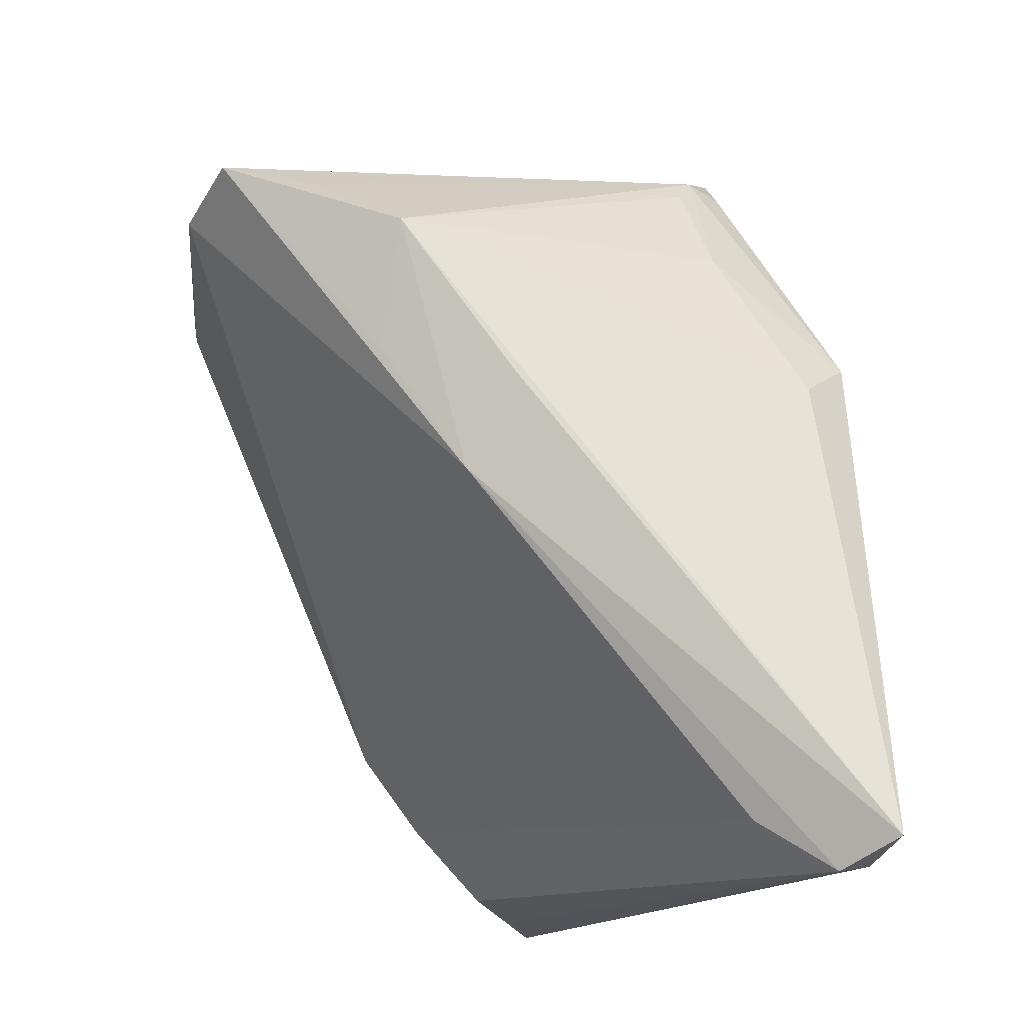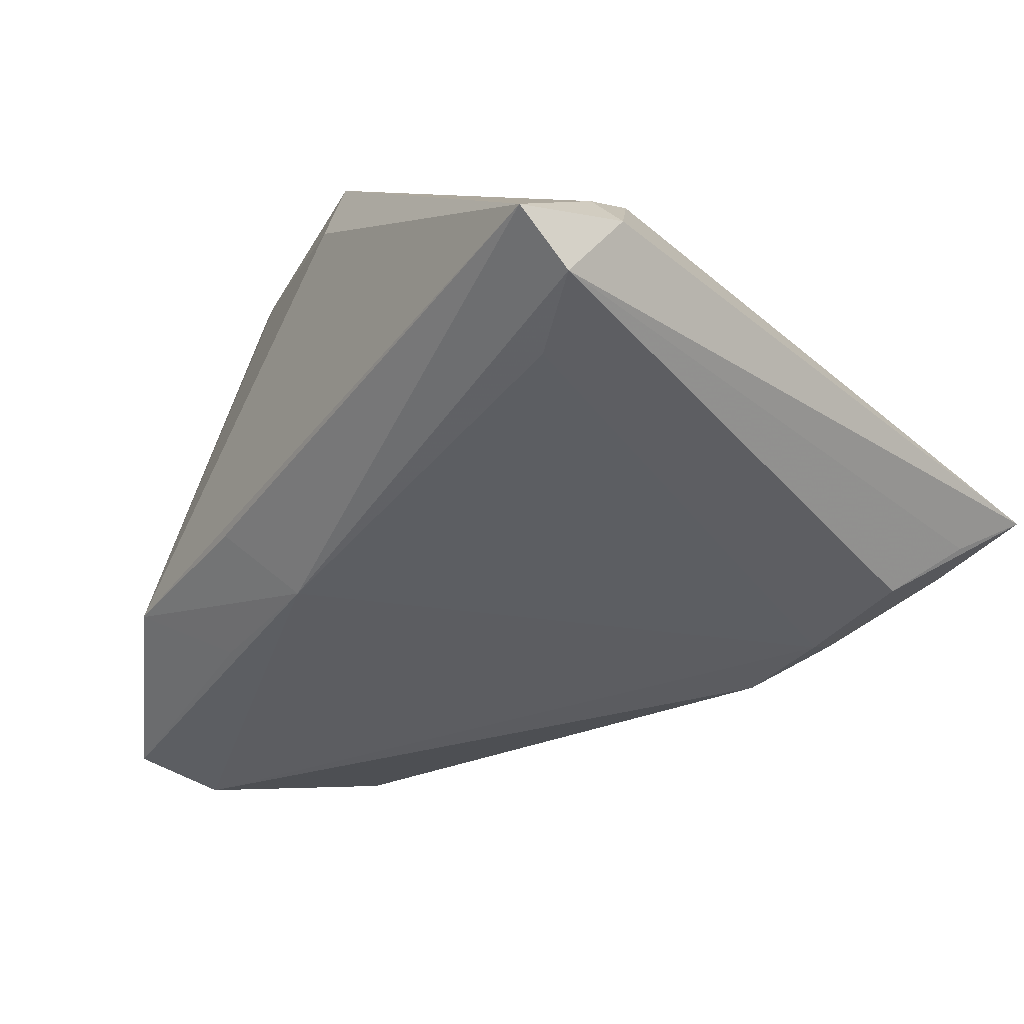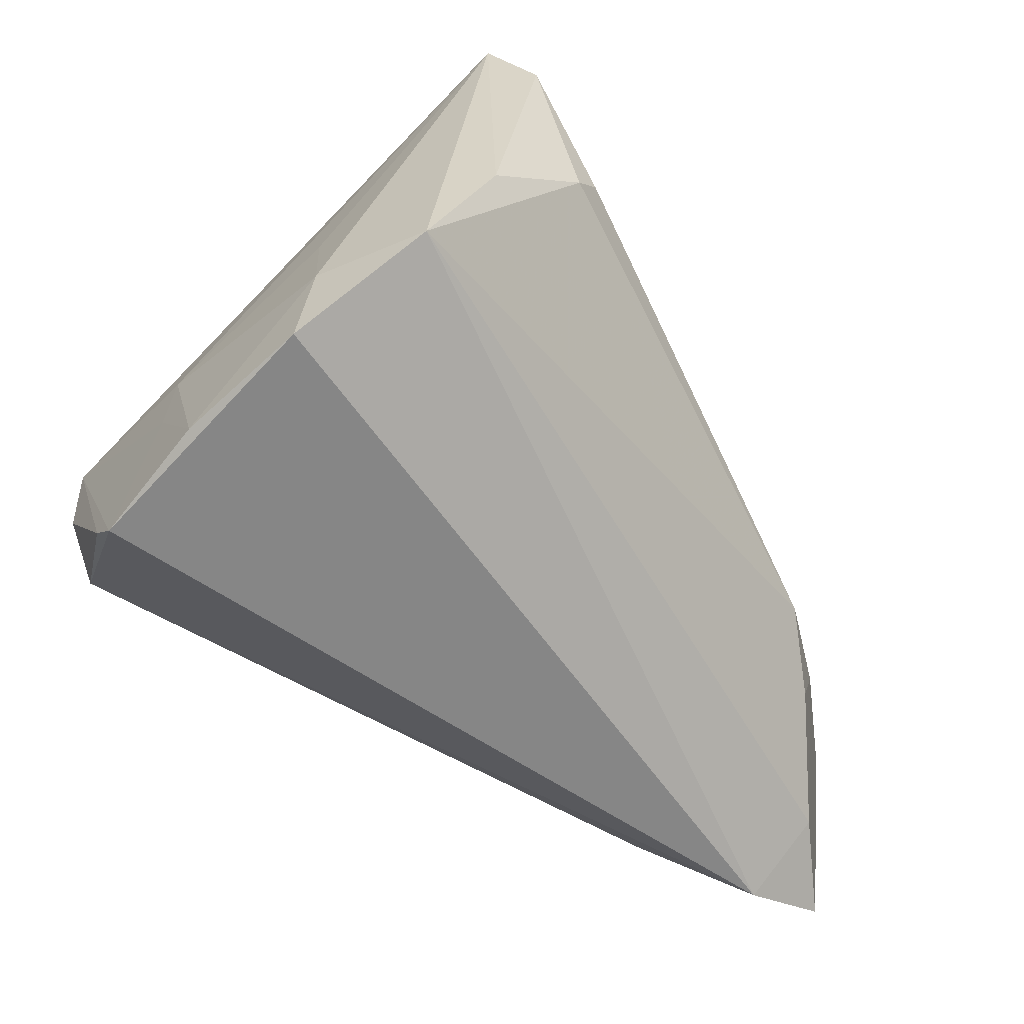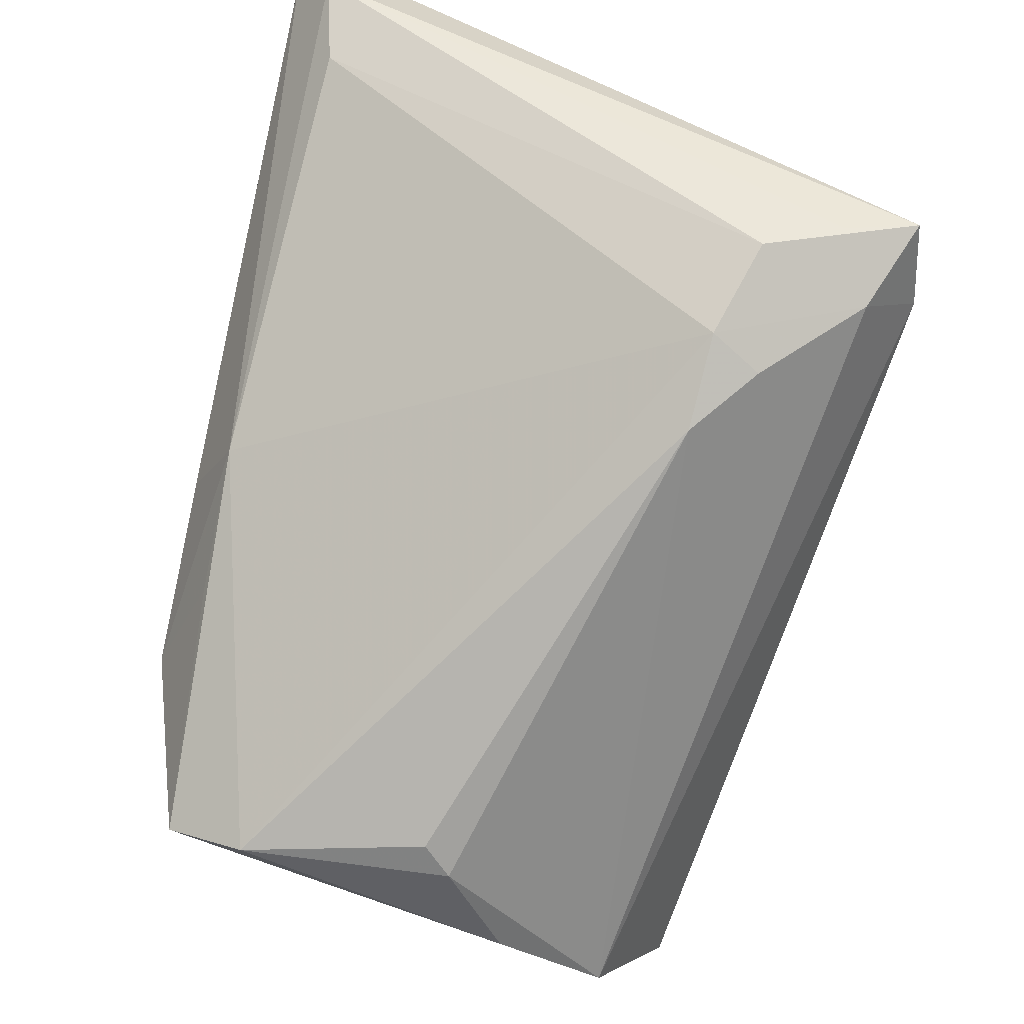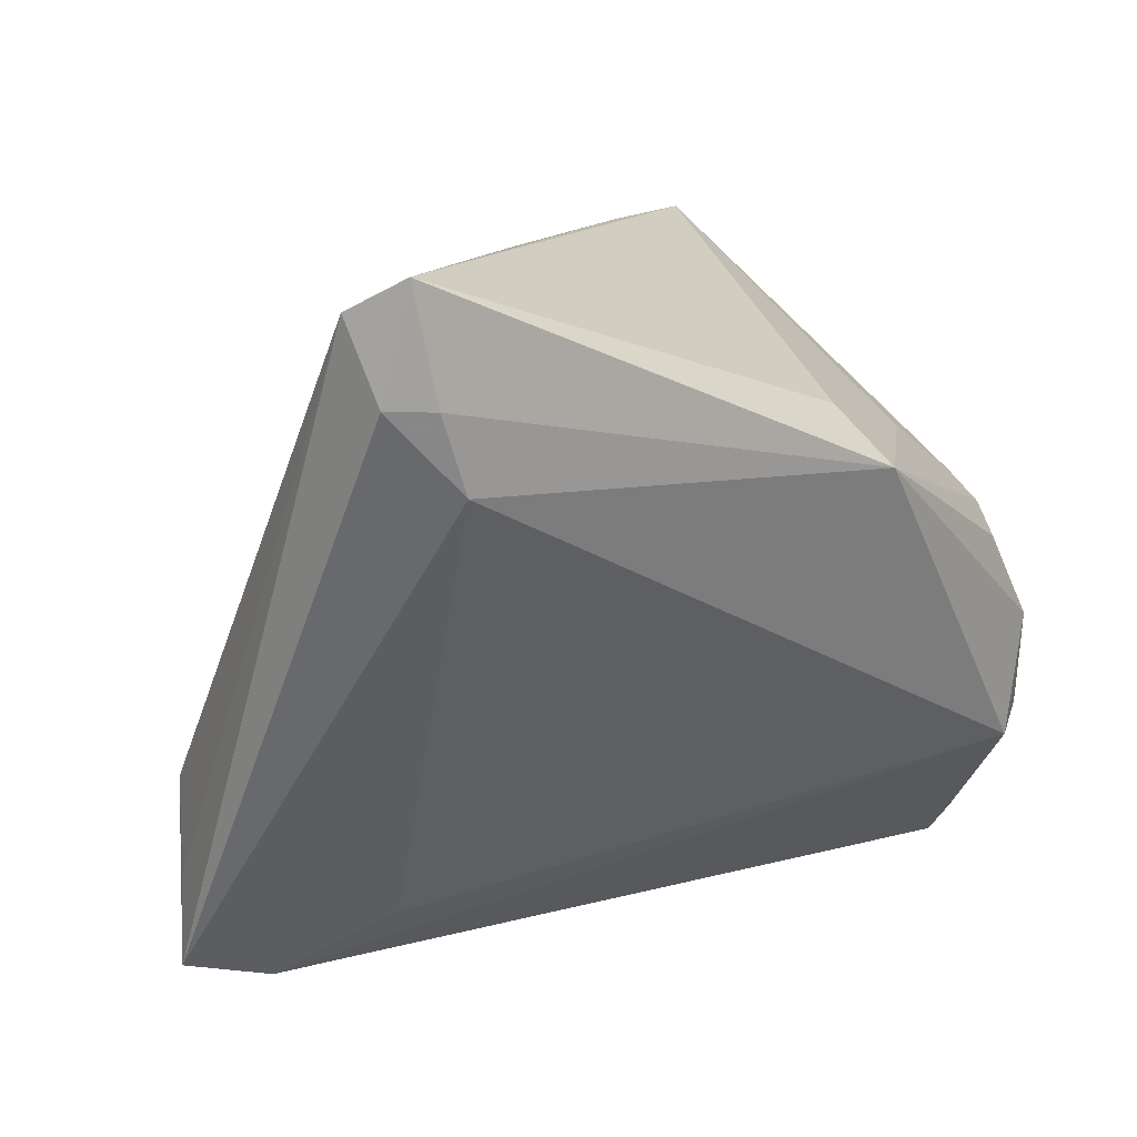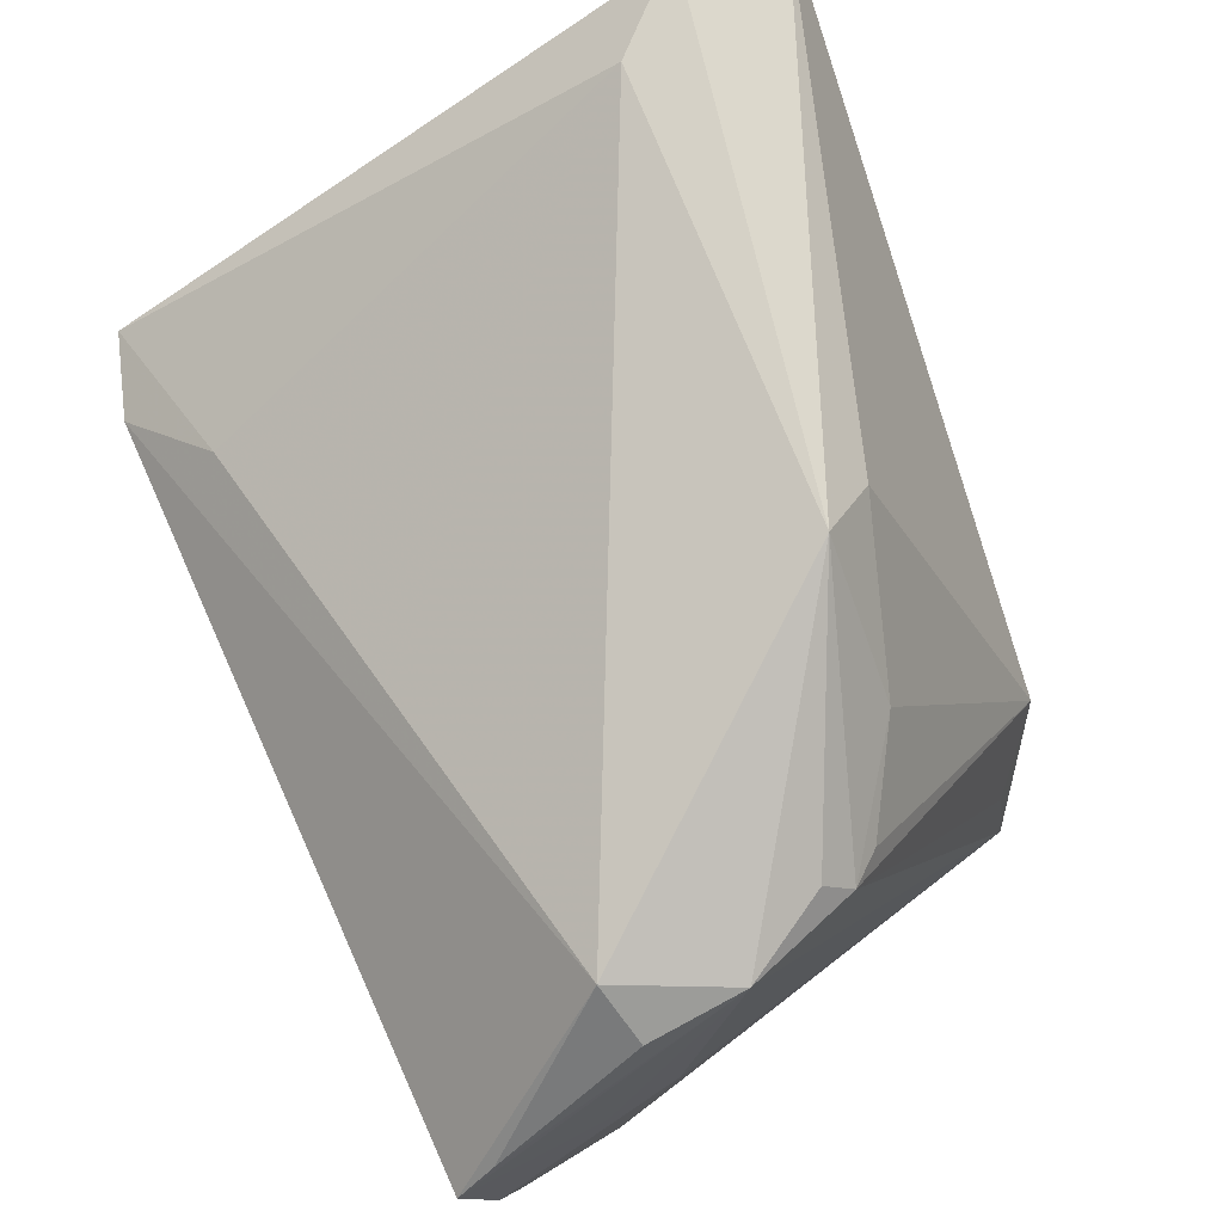
<metadata>
{"format":"obj","ext":"obj","renderer":"f3d","projection":"perspective","resolution":1024,"background":"white","views":[{"elev":75.7,"azim":88.7,"up":"+Z"},{"elev":9.1,"azim":48.8,"up":"+Y"},{"elev":-51.9,"azim":-41.6,"up":"+Z"},{"elev":-54.6,"azim":75.9,"up":"+Y"},{"elev":12.4,"azim":144.3,"up":"+Z"},{"elev":72.7,"azim":-113.9,"up":"+Y"}]}
</metadata>
<code>
v -0.01951 -0.0139 0.03689
v -0.0394 0.02231 -0.005443
v -0.04393 -0.008645 -0.032
v -0.008448 0.03457 0.01551
v -0.03075 -0.03851 -0.00671
v 0.0479 0.03279 0.02582
v -0.03395 0.02267 0.003754
v -0.04137 0.0003763 -0.01243
v -0.002406 -0.002214 0.03702
v 0.04318 0.03457 0.02556
v -0.04283 0.008433 -0.03129
v 0.04062 -0.001382 -0.0361
v 0.03617 -0.01614 -0.01813
v -0.004615 0.02994 0.02147
v -0.03198 0.01773 0.01035
v 0.05031 -0.002011 -0.03317
v 0.0436 0.02048 0.03199
v -0.03488 0.01917 0.006913
v 0.00698 -0.007568 0.03422
v 0.03041 -0.02093 -0.01183
v -0.04 0.02073 -0.01573
v 0.03983 0.03366 0.01767
v -0.006391 -0.01632 0.03386
v -0.04359 0.004318 -0.03539
v 0.04284 -0.008841 -0.02879
v -0.04219 0.0004332 -0.01998
v 0.03071 0.006672 -0.02925
v -0.04082 -0.02296 -0.01807
v -0.01726 -0.03941 0.005075
v -0.03671 -0.03519 -0.02002
v -0.03776 -0.01816 -0.003404
v -0.0343 0.02509 -0.0175
v -0.02423 -0.03782 0.02444
v -0.02035 -0.04009 0.001695
v -0.04237 -0.02274 -0.02967
v 0.04598 0.03457 0.03702
v -0.02757 -0.03316 0.03233
v 0.0391 -0.01489 -0.01235
v 0.04902 0.02856 0.03374
v 0.04696 -0.007898 -0.0159
v -0.02156 0.02064 0.01647
v 0.04895 -0.004034 -0.02484
v -0.02587 -0.02426 0.03191
f 35 12 30
f 35 24 12
f 12 24 32
f 30 34 5
f 5 34 33
f 5 37 30
f 33 37 5
f 20 38 33
f 20 34 30
f 30 37 28
f 28 35 30
f 21 32 11
f 11 32 24
f 12 32 27
f 27 32 22
f 36 6 10
f 10 6 22
f 33 38 19
f 38 17 19
f 19 37 33
f 33 34 29
f 29 20 33
f 34 20 29
f 12 27 16
f 16 27 22
f 22 6 16
f 24 35 3
f 35 28 3
f 36 19 39
f 39 19 17
f 39 6 36
f 39 16 6
f 38 20 13
f 13 20 30
f 9 19 36
f 36 1 9
f 9 1 19
f 37 19 23
f 23 1 37
f 19 1 23
f 8 3 28
f 37 1 43
f 43 18 37
f 1 18 43
f 15 1 41
f 41 18 15
f 15 18 1
f 40 17 38
f 40 39 17
f 38 13 25
f 25 40 38
f 16 40 25
f 25 13 30
f 30 12 25
f 12 16 25
f 31 28 37
f 37 8 31
f 31 8 28
f 37 18 2
f 2 8 37
f 18 7 2
f 21 11 2
f 2 32 21
f 2 11 24
f 24 3 26
f 3 8 26
f 26 2 24
f 8 2 26
f 4 18 41
f 4 7 18
f 4 2 7
f 36 10 4
f 32 2 4
f 4 10 22
f 22 32 4
f 16 39 42
f 42 40 16
f 39 40 42
f 41 1 14
f 14 4 41
f 14 1 36
f 36 4 14

</code>
